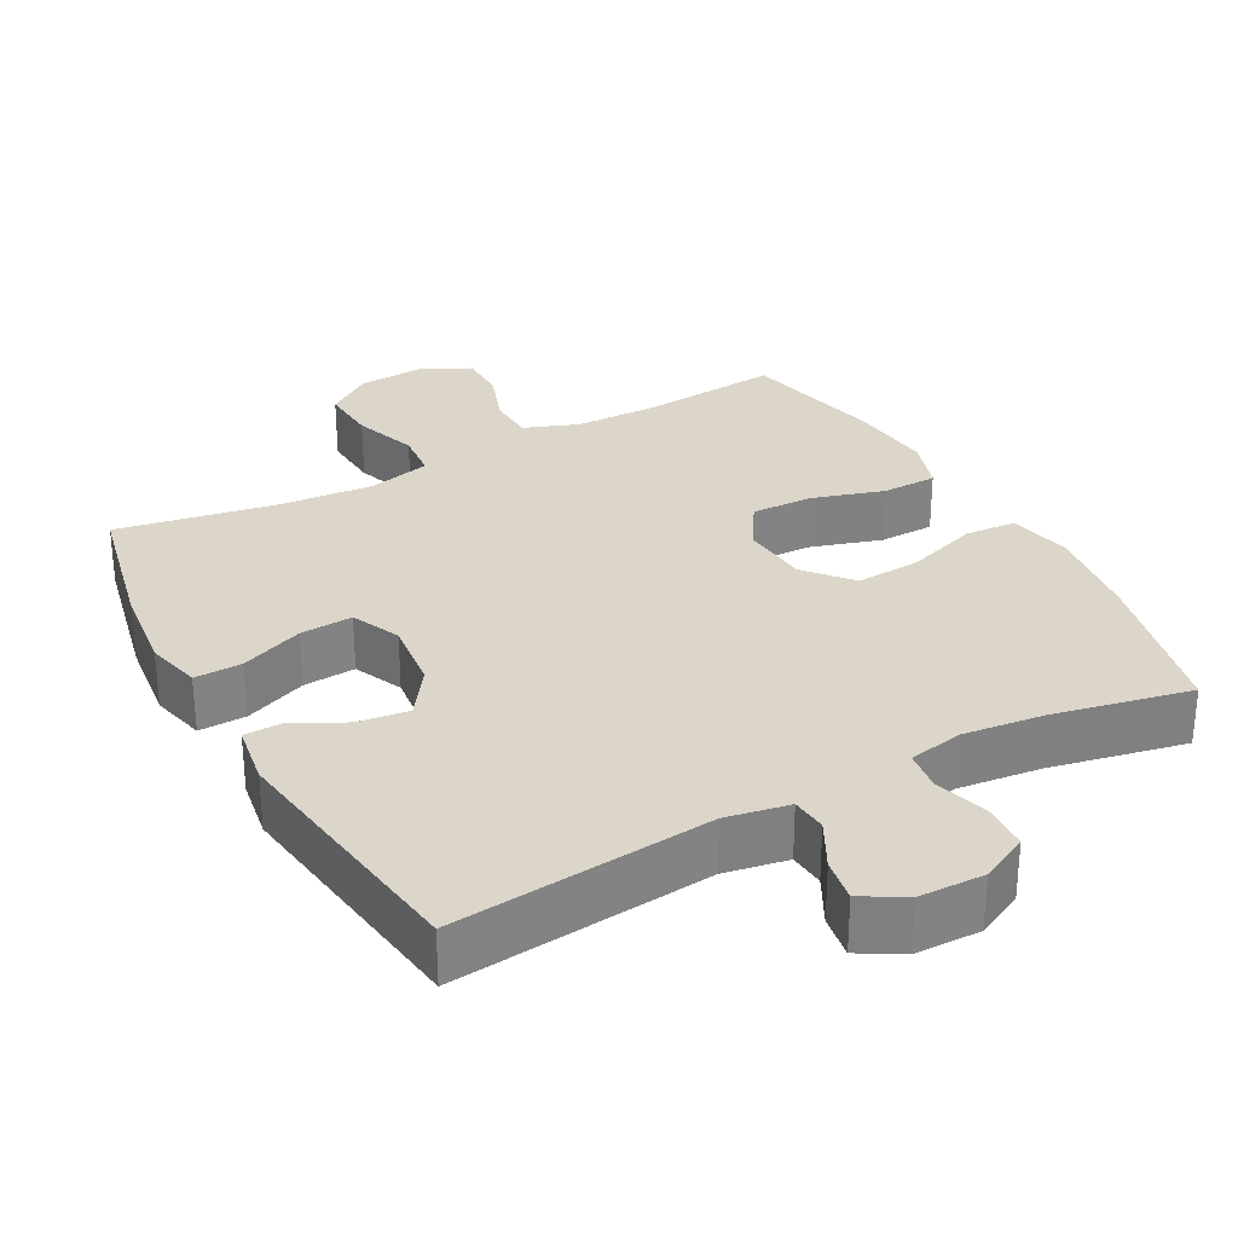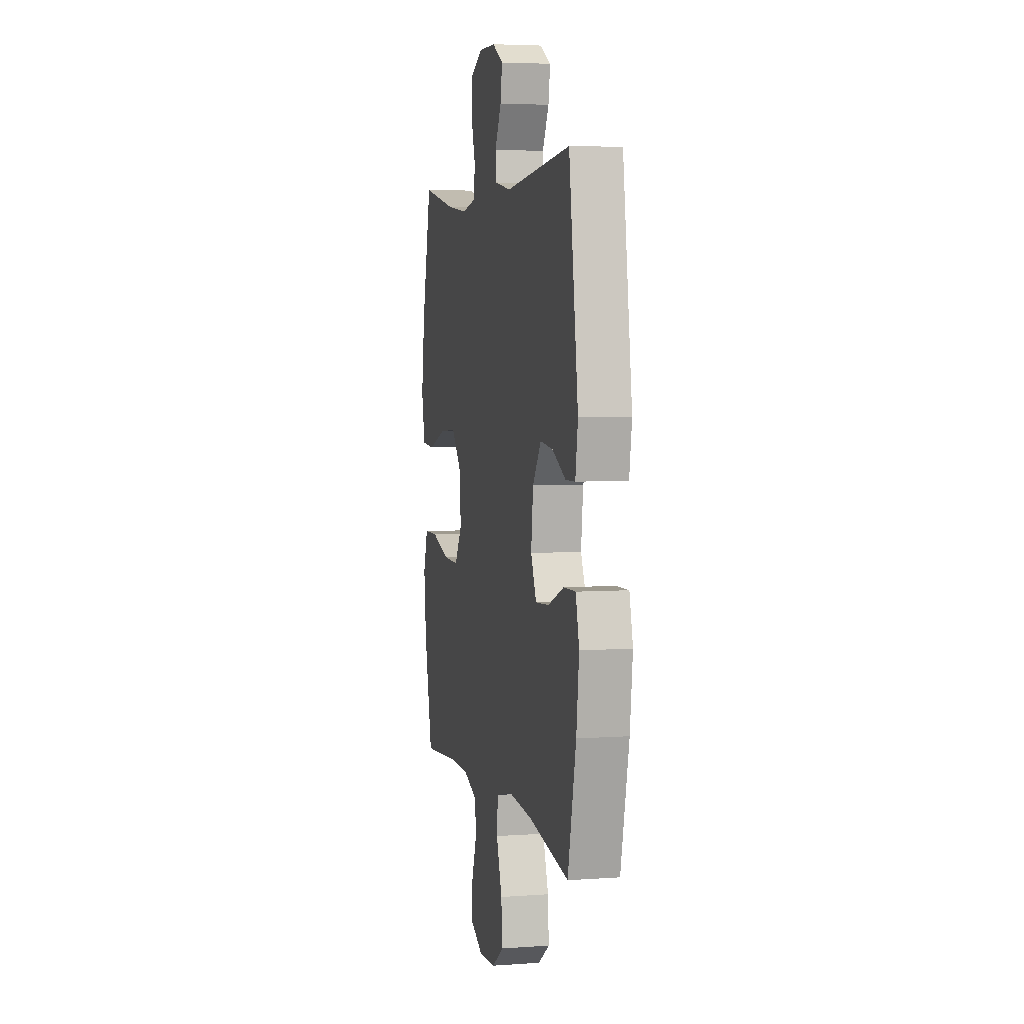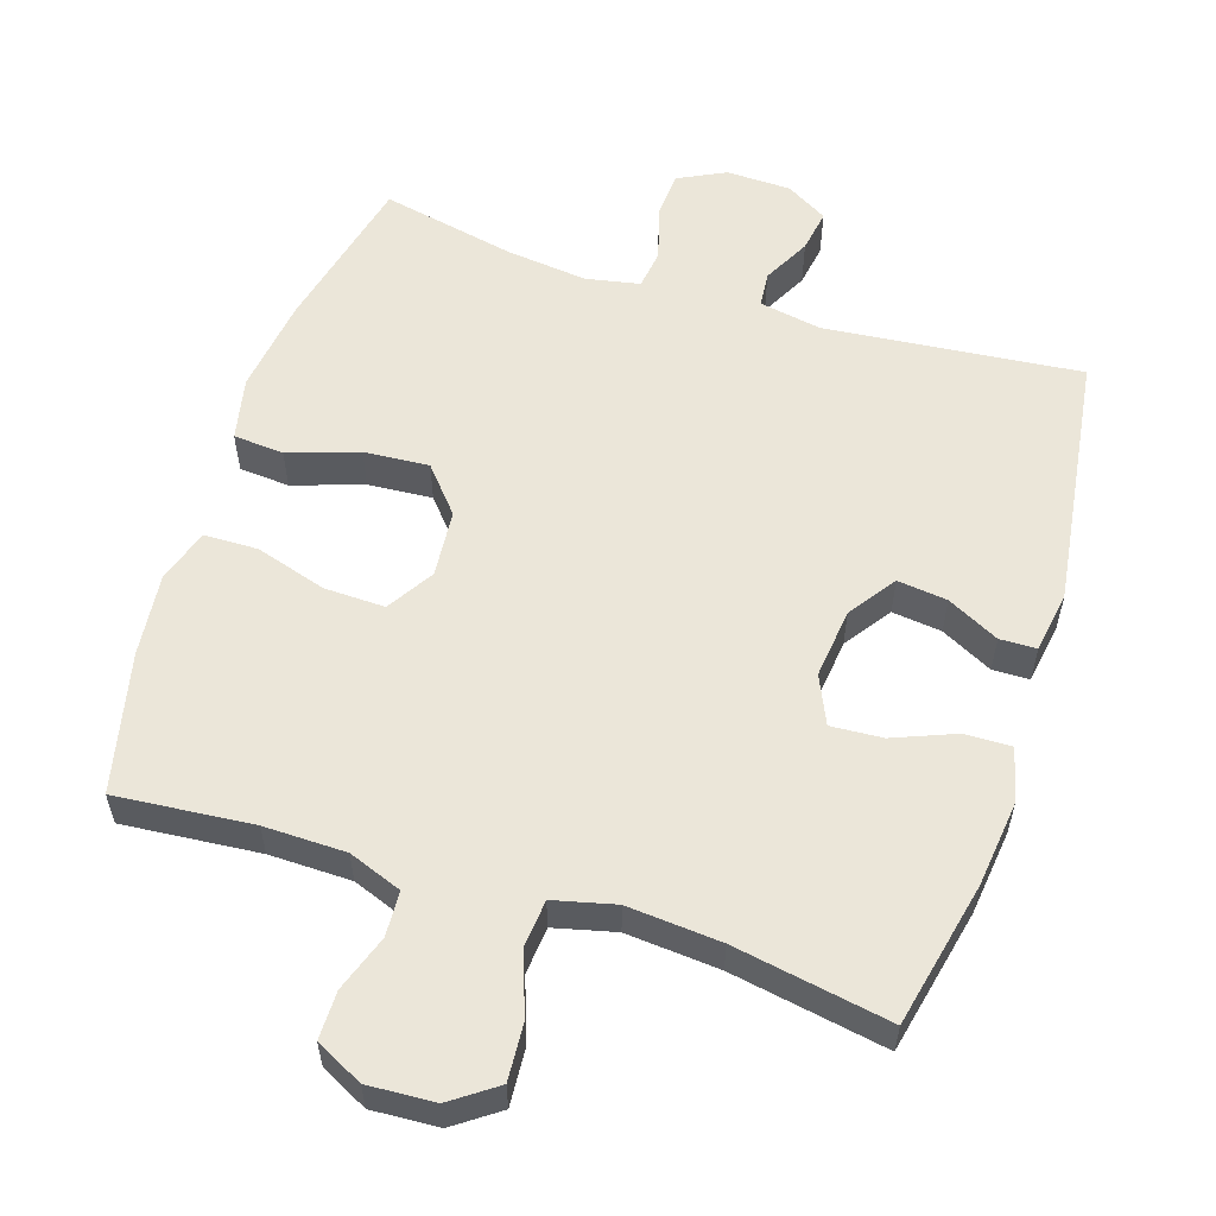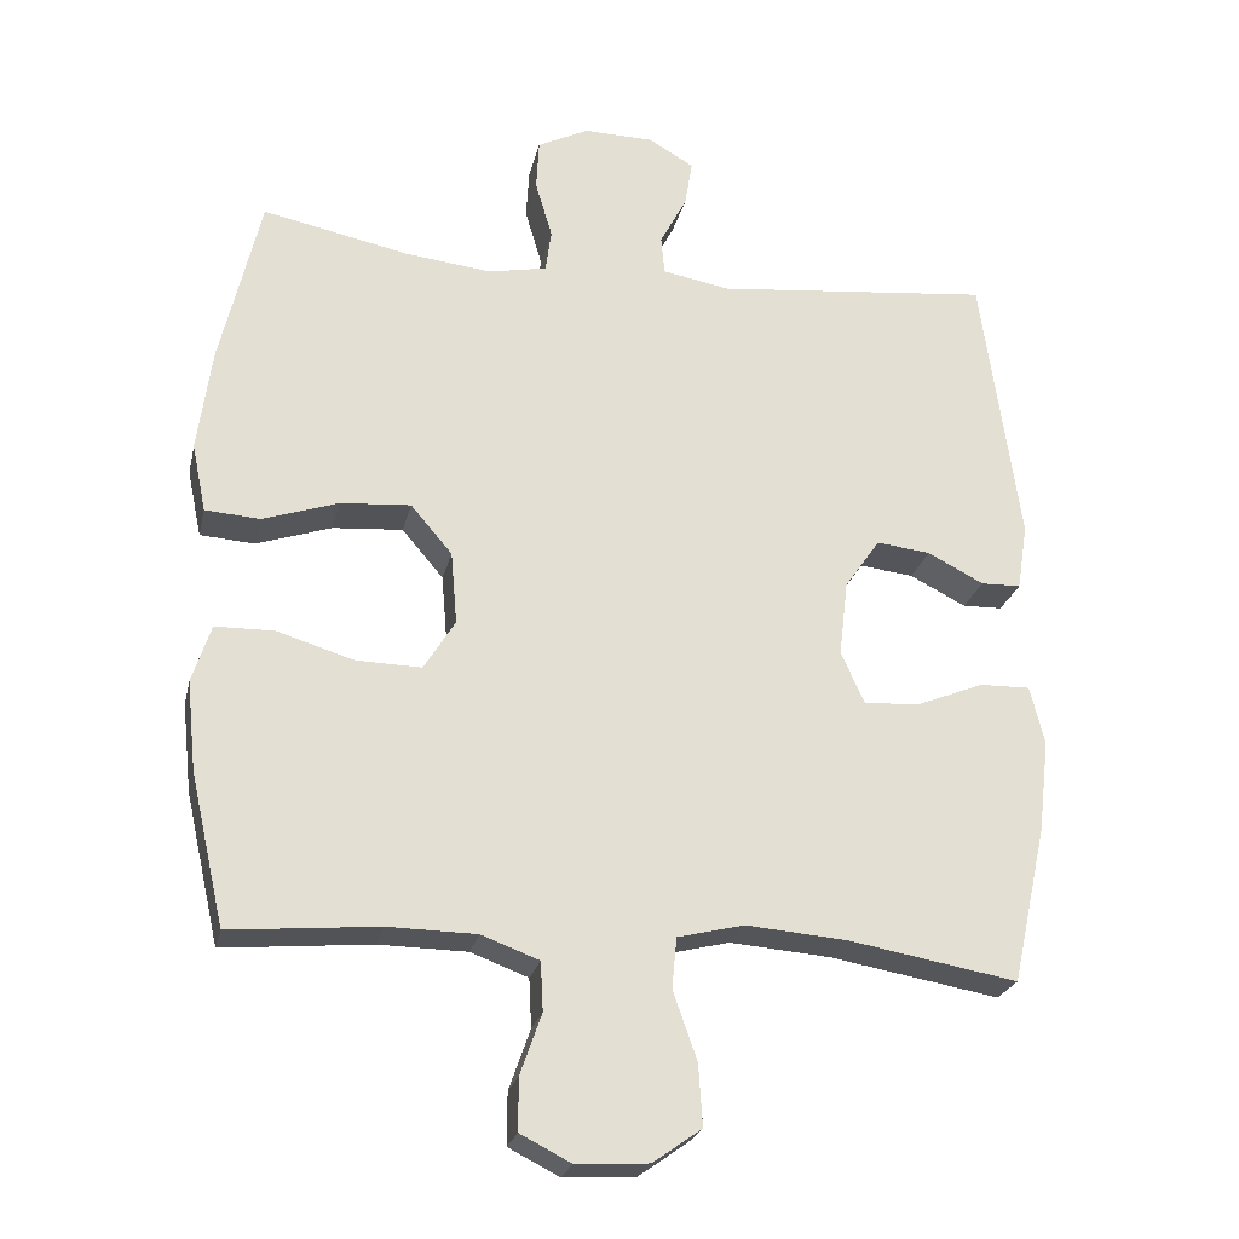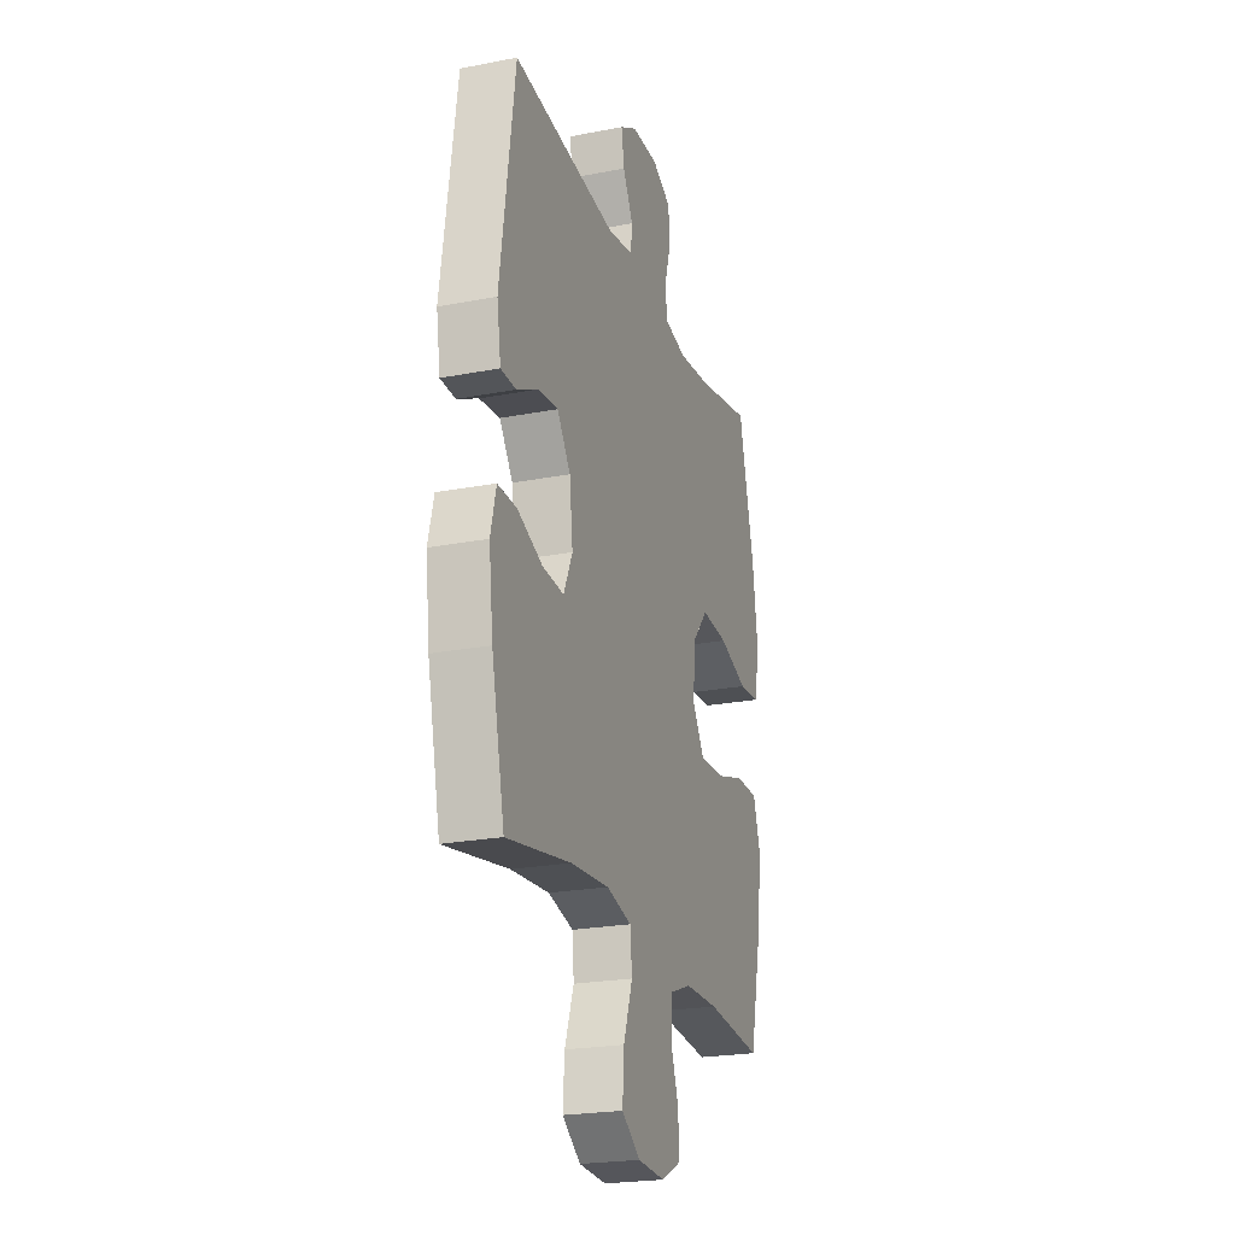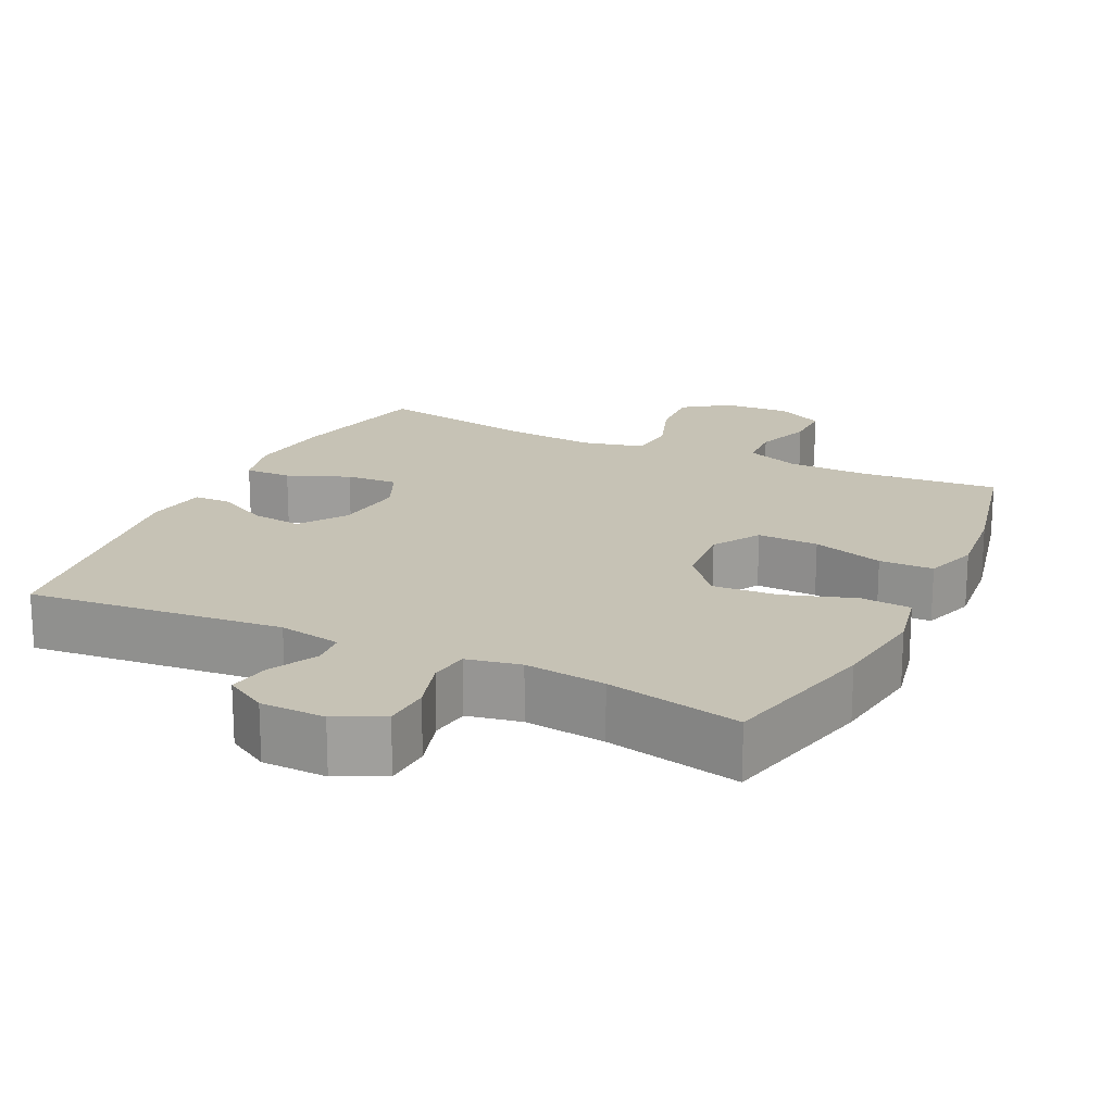
<metadata>
{"format":"obj","ext":"obj","renderer":"f3d","projection":"perspective","resolution":1024,"background":"white","views":[{"elev":30.0,"azim":-28.5,"up":"+Y"},{"elev":4.7,"azim":-102.9,"up":"+Z"},{"elev":57.4,"azim":-162.2,"up":"+Y"},{"elev":-23.9,"azim":167.5,"up":"+Z"},{"elev":-23.1,"azim":-71.8,"up":"+Z"},{"elev":18.9,"azim":25.7,"up":"+Y"}]}
</metadata>
<code>
o path2194
v -0.283 0.0375 -0.4507
v -0.1498 0.0375 -0.4399
v -0.06215 0.0375 -0.4614
v -0.05603 0.0375 -0.5282
v -0.08756 0.0375 -0.6178
v -0.09293 0.0375 -0.6984
v -0.02882 0.0375 -0.7439
v 0.06625 0.0375 -0.7493
v 0.1333 0.0375 -0.7153
v 0.133 0.0375 -0.6469
v 0.1049 0.0375 -0.5669
v 0.1083 0.0375 -0.5027
v 0.1841 0.0375 -0.4742
v 0.3009 0.0375 -0.4725
v 0.4965 0.0375 -0.4898
v 0.5413 0.0375 -0.2918
v 0.5536 0.0375 -0.1739
v 0.5288 0.0375 -0.09818
v 0.4521 0.0375 -0.09674
v 0.3512 0.0375 -0.1275
v 0.2644 0.0375 -0.1298
v 0.2233 0.0375 -0.06322
v 0.2315 0.0375 0.03218
v 0.286 0.0375 0.09613
v 0.3783 0.0375 0.08929
v 0.4783 0.0375 0.05593
v 0.5501 0.0375 0.06125
v 0.5686 0.0375 0.1501
v 0.5501 0.0375 0.2857
v 0.4965 0.0375 0.5121
v 0.3052 0.0375 0.4723
v 0.19 0.0375 0.459
v 0.1134 0.0375 0.4742
v 0.1057 0.0375 0.53
v 0.128 0.0375 0.6056
v 0.1243 0.0375 0.6719
v 0.05732 0.0375 0.7053
v -0.03458 0.0375 0.7033
v -0.09399 0.0375 0.6688
v -0.08395 0.0375 0.6082
v -0.04885 0.0375 0.5412
v -0.05347 0.0375 0.4914
v -0.1422 0.0375 0.4753
v -0.5052 0.0375 0.5121
v -0.5559 0.0375 0.1498
v -0.5421 0.0375 0.06311
v -0.4897 0.0375 0.06195
v -0.4159 0.0375 0.09951
v -0.345 0.0375 0.108
v -0.2985 0.0375 0.04145
v -0.287 0.0375 -0.05808
v -0.3178 0.0375 -0.1267
v -0.3915 0.0375 -0.1219
v -0.4795 0.0375 -0.0865
v -0.546 0.0375 -0.08496
v -0.565 0.0375 -0.162
v -0.5505 0.0375 -0.284
v -0.5052 0.0375 -0.4898
v -0.283 -0.0375 -0.4507
v -0.1498 -0.0375 -0.4399
v -0.06215 -0.0375 -0.4614
v -0.05603 -0.0375 -0.5282
v -0.08756 -0.0375 -0.6178
v -0.09293 -0.0375 -0.6984
v -0.02882 -0.0375 -0.7439
v 0.06625 -0.0375 -0.7493
v 0.1333 -0.0375 -0.7153
v 0.133 -0.0375 -0.6469
v 0.1049 -0.0375 -0.5669
v 0.1083 -0.0375 -0.5027
v 0.1841 -0.0375 -0.4742
v 0.3009 -0.0375 -0.4725
v 0.4965 -0.0375 -0.4898
v 0.5413 -0.0375 -0.2918
v 0.5536 -0.0375 -0.1739
v 0.5288 -0.0375 -0.09818
v 0.4521 -0.0375 -0.09674
v 0.3512 -0.0375 -0.1275
v 0.2644 -0.0375 -0.1298
v 0.2233 -0.0375 -0.06322
v 0.2315 -0.0375 0.03218
v 0.286 -0.0375 0.09613
v 0.3783 -0.0375 0.08929
v 0.4783 -0.0375 0.05593
v 0.5501 -0.0375 0.06125
v 0.5686 -0.0375 0.1501
v 0.5501 -0.0375 0.2857
v 0.4965 -0.0375 0.5121
v 0.3052 -0.0375 0.4723
v 0.19 -0.0375 0.459
v 0.1134 -0.0375 0.4742
v 0.1057 -0.0375 0.53
v 0.128 -0.0375 0.6056
v 0.1243 -0.0375 0.6719
v 0.05732 -0.0375 0.7053
v -0.03458 -0.0375 0.7033
v -0.09399 -0.0375 0.6688
v -0.08395 -0.0375 0.6082
v -0.04885 -0.0375 0.5412
v -0.05347 -0.0375 0.4914
v -0.1422 -0.0375 0.4753
v -0.5052 -0.0375 0.5121
v -0.5559 -0.0375 0.1498
v -0.5421 -0.0375 0.06311
v -0.4897 -0.0375 0.06195
v -0.4159 -0.0375 0.09951
v -0.345 -0.0375 0.108
v -0.2985 -0.0375 0.04145
v -0.287 -0.0375 -0.05808
v -0.3178 -0.0375 -0.1267
v -0.3915 -0.0375 -0.1219
v -0.4795 -0.0375 -0.0865
v -0.546 -0.0375 -0.08496
v -0.565 -0.0375 -0.162
v -0.5505 -0.0375 -0.284
v -0.5052 -0.0375 -0.4898
v 0.5501 0.0375 0.06125
v 0.5501 0.0375 0.06125
v 0.5686 0.0375 0.1501
v 0.5501 0.0375 0.2857
v 0.5413 0.0375 -0.2918
v 0.5536 0.0375 -0.1739
v 0.5288 0.0375 -0.09818
v 0.5288 0.0375 -0.09818
v 0.4783 0.0375 0.05593
v 0.4521 0.0375 -0.09674
v 0.4965 0.0375 -0.4898
v 0.4965 0.0375 -0.4898
v 0.4965 0.0375 0.5121
v 0.4965 0.0375 0.5121
v 0.3783 0.0375 0.08929
v 0.3512 0.0375 -0.1275
v 0.3052 0.0375 0.4723
v 0.3009 0.0375 -0.4725
v 0.286 0.0375 0.09613
v 0.2644 0.0375 -0.1298
v 0.19 0.0375 0.459
v 0.1841 0.0375 -0.4742
v 0.2315 0.0375 0.03218
v 0.2233 0.0375 -0.06322
v 0.1134 0.0375 0.4742
v 0.1134 0.0375 0.4742
v 0.1083 0.0375 -0.5027
v 0.1083 0.0375 -0.5027
v 0.06625 0.0375 -0.7493
v 0.1333 0.0375 -0.7153
v 0.1333 0.0375 -0.7153
v 0.133 0.0375 -0.6469
v 0.1049 0.0375 -0.5669
v 0.1057 0.0375 0.53
v 0.128 0.0375 0.6056
v 0.1243 0.0375 0.6719
v 0.1243 0.0375 0.6719
v 0.05732 0.0375 0.7053
v -0.02882 0.0375 -0.7439
v -0.03458 0.0375 0.7033
v -0.09293 0.0375 -0.6984
v -0.09399 0.0375 0.6688
v -0.09399 0.0375 0.6688
v -0.04885 0.0375 0.5412
v -0.05347 0.0375 0.4914
v -0.05347 0.0375 0.4914
v -0.08395 0.0375 0.6082
v -0.1422 0.0375 0.4753
v -0.08756 0.0375 -0.6178
v -0.05603 0.0375 -0.5282
v -0.06215 0.0375 -0.4614
v -0.06215 0.0375 -0.4614
v -0.1498 0.0375 -0.4399
v -0.283 0.0375 -0.4507
v -0.2985 0.0375 0.04145
v -0.287 0.0375 -0.05808
v -0.3178 0.0375 -0.1267
v -0.3178 0.0375 -0.1267
v -0.345 0.0375 0.108
v -0.345 0.0375 0.108
v -0.3915 0.0375 -0.1219
v -0.4159 0.0375 0.09951
v -0.4795 0.0375 -0.0865
v -0.4897 0.0375 0.06195
v -0.5052 0.0375 0.5121
v -0.5052 0.0375 0.5121
v -0.5052 0.0375 -0.4898
v -0.5052 0.0375 -0.4898
v -0.546 0.0375 -0.08496
v -0.546 0.0375 -0.08496
v -0.5421 0.0375 0.06311
v -0.5421 0.0375 0.06311
v -0.5505 0.0375 -0.284
v -0.5559 0.0375 0.1498
v -0.565 0.0375 -0.162
v 0.5501 -0.0375 0.06125
v 0.5501 -0.0375 0.06125
v 0.5686 -0.0375 0.1501
v 0.5501 -0.0375 0.2857
v 0.5413 -0.0375 -0.2918
v 0.5536 -0.0375 -0.1739
v 0.5288 -0.0375 -0.09818
v 0.5288 -0.0375 -0.09818
v 0.4783 -0.0375 0.05593
v 0.4521 -0.0375 -0.09674
v 0.4965 -0.0375 -0.4898
v 0.4965 -0.0375 -0.4898
v 0.4965 -0.0375 0.5121
v 0.4965 -0.0375 0.5121
v 0.3783 -0.0375 0.08929
v 0.3512 -0.0375 -0.1275
v 0.3052 -0.0375 0.4723
v 0.3009 -0.0375 -0.4725
v 0.286 -0.0375 0.09613
v 0.2644 -0.0375 -0.1298
v 0.19 -0.0375 0.459
v 0.1841 -0.0375 -0.4742
v 0.2315 -0.0375 0.03218
v 0.2233 -0.0375 -0.06322
v 0.1134 -0.0375 0.4742
v 0.1134 -0.0375 0.4742
v 0.1083 -0.0375 -0.5027
v 0.1083 -0.0375 -0.5027
v 0.06625 -0.0375 -0.7493
v 0.1333 -0.0375 -0.7153
v 0.1333 -0.0375 -0.7153
v 0.133 -0.0375 -0.6469
v 0.1049 -0.0375 -0.5669
v 0.1057 -0.0375 0.53
v 0.128 -0.0375 0.6056
v 0.1243 -0.0375 0.6719
v 0.1243 -0.0375 0.6719
v 0.05732 -0.0375 0.7053
v -0.02882 -0.0375 -0.7439
v -0.03458 -0.0375 0.7033
v -0.09293 -0.0375 -0.6984
v -0.09399 -0.0375 0.6688
v -0.09399 -0.0375 0.6688
v -0.04885 -0.0375 0.5412
v -0.05347 -0.0375 0.4914
v -0.05347 -0.0375 0.4914
v -0.08395 -0.0375 0.6082
v -0.1422 -0.0375 0.4753
v -0.08756 -0.0375 -0.6178
v -0.05603 -0.0375 -0.5282
v -0.06215 -0.0375 -0.4614
v -0.06215 -0.0375 -0.4614
v -0.1498 -0.0375 -0.4399
v -0.283 -0.0375 -0.4507
v -0.2985 -0.0375 0.04145
v -0.287 -0.0375 -0.05808
v -0.3178 -0.0375 -0.1267
v -0.3178 -0.0375 -0.1267
v -0.345 -0.0375 0.108
v -0.345 -0.0375 0.108
v -0.3915 -0.0375 -0.1219
v -0.4159 -0.0375 0.09951
v -0.4795 -0.0375 -0.0865
v -0.4897 -0.0375 0.06195
v -0.5052 -0.0375 0.5121
v -0.5052 -0.0375 0.5121
v -0.5052 -0.0375 -0.4898
v -0.5052 -0.0375 -0.4898
v -0.546 -0.0375 -0.08496
v -0.546 -0.0375 -0.08496
v -0.5421 -0.0375 0.06311
v -0.5421 -0.0375 0.06311
v -0.5505 -0.0375 -0.284
v -0.5559 -0.0375 0.1498
v -0.565 -0.0375 -0.162
f 248 244 247
f 238 231 233
f 242 247 244
f 265 253 256
f 238 229 231
f 229 226 227
f 255 265 262
f 196 209 202
f 250 246 239
f 235 229 238
f 232 230 240
f 252 245 248
f 258 245 264
f 201 196 197
f 241 218 242
f 247 215 214
f 218 213 242
f 253 265 255
f 247 214 246
f 230 223 240
f 216 214 210
f 208 195 204
f 236 225 235
f 225 226 235
f 207 196 201
f 254 266 252
f 213 209 211
f 195 206 194
f 247 242 215
f 235 226 229
f 206 200 194
f 266 264 252
f 224 218 241
f 242 213 211
f 239 246 236
f 210 206 208
f 221 223 220
f 253 250 256
f 216 210 212
f 256 250 239
f 208 206 195
f 212 210 208
f 220 223 230
f 264 245 252
f 260 266 254
f 207 209 196
f 216 225 236
f 246 214 236
f 194 200 192
f 244 248 245
f 240 224 241
f 236 214 216
f 211 209 207
f 201 197 198
f 224 240 223
f 211 215 242
f 118 28 86 193
f 28 29 87 86
f 16 17 75 74
f 17 124 199 75
f 26 27 85 84
f 18 19 77 76
f 128 16 74 203
f 29 130 205 87
f 25 26 84 83
f 19 20 78 77
f 30 31 89 88
f 14 15 73 72
f 24 25 83 82
f 20 21 79 78
f 31 32 90 89
f 13 14 72 71
f 23 24 82 81
f 21 22 80 79
f 22 23 81 80
f 32 142 217 90
f 144 13 71 219
f 8 147 222 66
f 9 10 68 67
f 10 11 69 68
f 34 35 93 92
f 35 153 228 93
f 36 37 95 94
f 33 34 92 91
f 11 12 70 69
f 7 8 66 65
f 37 38 96 95
f 6 7 65 64
f 38 159 234 96
f 41 162 237 99
f 40 41 99 98
f 39 40 98 97
f 42 43 101 100
f 5 6 64 63
f 4 5 63 62
f 168 4 62 243
f 2 3 61 60
f 1 2 60 59
f 50 51 109 108
f 51 174 249 109
f 176 50 108 251
f 52 53 111 110
f 48 49 107 106
f 53 54 112 111
f 47 48 106 105
f 43 182 257 101
f 184 1 59 259
f 54 186 261 112
f 188 47 105 263
f 57 58 116 115
f 45 46 104 103
f 44 45 103 102
f 56 57 115 114
f 55 56 114 113
f 173 172 169
f 163 158 156
f 167 169 172
f 190 181 178
f 163 156 154
f 154 152 151
f 180 187 190
f 121 127 134
f 175 164 171
f 160 163 154
f 157 165 155
f 177 173 170
f 183 189 170
f 126 122 121
f 166 167 143
f 172 139 140
f 143 167 138
f 178 180 190
f 172 171 139
f 155 165 148
f 141 135 139
f 133 129 120
f 161 160 150
f 150 160 151
f 132 126 121
f 179 177 191
f 138 136 134
f 120 119 131
f 172 140 167
f 160 154 151
f 131 119 125
f 191 177 189
f 149 166 143
f 167 136 138
f 164 161 171
f 135 133 131
f 146 145 148
f 178 181 175
f 141 137 135
f 181 164 175
f 133 120 131
f 137 133 135
f 145 155 148
f 189 177 170
f 185 179 191
f 132 121 134
f 141 161 150
f 171 161 139
f 119 117 125
f 169 170 173
f 165 166 149
f 161 141 139
f 136 132 134
f 126 123 122
f 149 148 165
f 136 167 140

</code>
